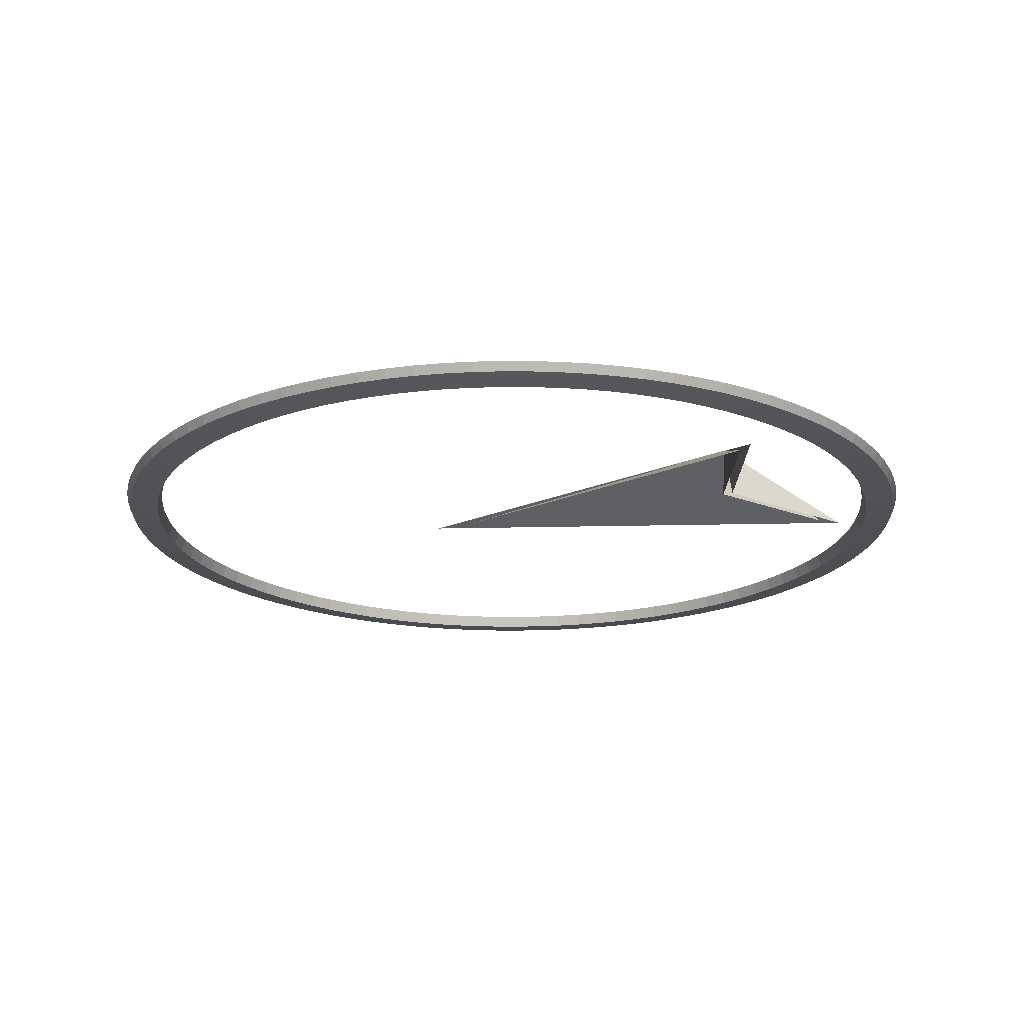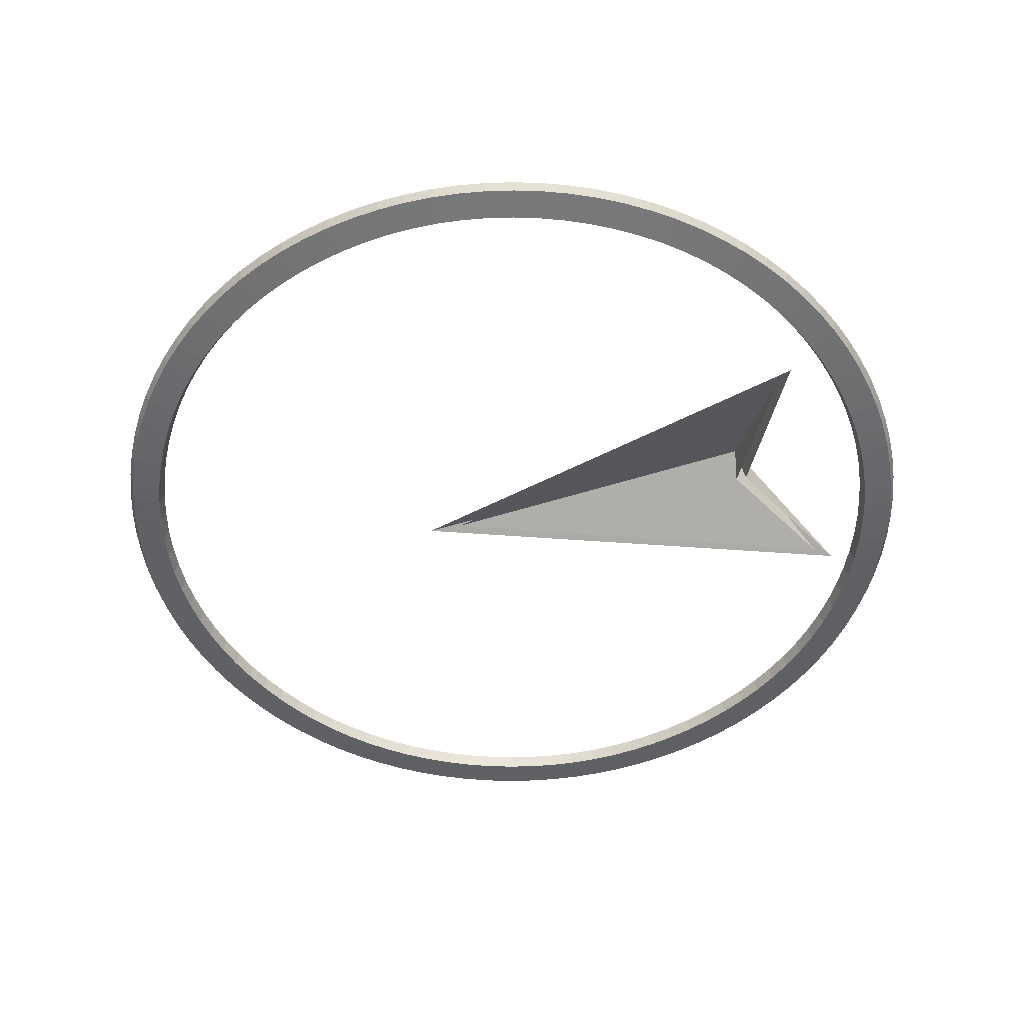
<metadata>
{"format":"obj","ext":"obj","renderer":"f3d","projection":"perspective","resolution":1024,"background":"white","views":[{"elev":-19.9,"azim":117.6,"up":"+Z"},{"elev":-51.0,"azim":104.7,"up":"+Z"}]}
</metadata>
<code>
v -0.5595 1.518 -0.2838
v 0 -0.2858 -0.1893
v 0.000828 1.219 -0.0346
v 0.6257 1.598 -0.2893
v 0 1.256 -0.2714
v 0 -0.4481 -0.1821
v -0.6257 1.598 -0.2893
v 0.5595 1.518 -0.2838
v 0 1.206 -0.2688
f 2 1 3
f 5 3 4
f 4 3 6
f 7 3 5
f 6 3 7
f 3 8 2
f 3 1 9
f 8 3 9
v -0.2426 -1.844 -0.2405
v -0.3626 -1.823 -0.2405
v -0.2599 -1.98 -0.2247
v -0.3886 -1.958 -0.2246
v -0.4812 -1.795 -0.2405
v -0.5159 -1.929 -0.2246
v 0.7636 1.845 -0.2245
v 0.7117 1.717 -0.2405
v 0.8228 1.667 -0.2404
v 0.6411 1.891 -0.2245
v -0.5977 -1.76 -0.2405
v -0.6411 -1.891 -0.2245
v -0.7117 -1.717 -0.2405
v -0.7637 -1.845 -0.2245
v 0.5977 1.76 -0.2405
v -0.8228 -1.667 -0.2404
v -0.883 -1.791 -0.2244
v 0.5159 1.929 -0.2246
v -0.9305 -1.609 -0.2404
v -0.9986 -1.73 -0.2244
v -1.11 -1.661 -0.2244
v -1.034 -1.546 -0.2404
v -1.216 -1.586 -0.2245
v 0.4811 1.795 -0.2405
v -1.133 -1.475 -0.2404
v -1.317 -1.503 -0.2245
v -1.228 -1.399 -0.2404
v 0.3886 1.958 -0.2246
v 0.3626 1.823 -0.2405
v -1.412 -1.414 -0.2246
v -1.317 -1.316 -0.2404
v -1.4 -1.227 -0.2404
v -1.501 -1.318 -0.2246
v -1.477 -1.132 -0.2403
v -1.584 -1.217 -0.2246
v -1.66 -1.111 -0.2245
v -1.547 -1.033 -0.2404
v -1.729 -0.9995 -0.2245
v -1.61 -0.9293 -0.2404
v -1.79 -0.8839 -0.2246
v -1.667 -0.8216 -0.2404
v -1.844 -0.7644 -0.2246
v 0.2599 1.98 -0.2247
v 0.2426 1.844 -0.2405
v 0.1302 1.993 -0.2247
v -1.717 -0.7105 -0.2405
v -1.889 -0.6417 -0.2247
v -1.759 -0.5964 -0.2405
v -1.927 -0.5163 -0.2248
v -1.795 -0.48 -0.2406
v -1.956 -0.3889 -0.2249
v -1.822 -0.3617 -0.2406
v -1.977 -0.26 -0.225
v -1.842 -0.2419 -0.2407
v -1.99 -0.1302 -0.2251
v -1.854 -0.1212 -0.2407
v -1.994 -3e-06 -0.2251
v -1.858 0.000135 -0.2407
v -1.854 0.1212 -0.2407
v -1.99 0.1302 -0.2251
v -1.842 0.2419 -0.2407
v -1.977 0.26 -0.225
v 0.1216 1.856 -0.2405
v -2e-06 1.997 -0.2247
v -2e-06 1.86 -0.2405
v -1.822 0.3617 -0.2406
v -1.956 0.3889 -0.2249
v -1.795 0.48 -0.2406
v -1.927 0.5163 -0.2248
v -1.759 0.5964 -0.2405
v -1.889 0.6417 -0.2247
v -1.717 0.7105 -0.2405
v -1.844 0.7644 -0.2246
v -1.667 0.8216 -0.2404
v -1.79 0.8838 -0.2246
v -1.61 0.9293 -0.2404
v -1.729 0.9995 -0.2245
v -1.547 1.033 -0.2404
v -1.66 1.111 -0.2245
v -1.477 1.132 -0.2403
v -1.584 1.217 -0.2246
v -1.501 1.318 -0.2246
v -1.4 1.227 -0.2404
v -1.412 1.414 -0.2246
v -1.317 1.316 -0.2404
v -1.228 1.399 -0.2404
v -1.317 1.503 -0.2245
v 4e-06 -1.997 -0.2247
v -0.1216 -1.856 -0.2405
v -0.1302 -1.993 -0.2247
v 3e-06 -1.86 -0.2405
v -1.133 1.475 -0.2404
v -1.216 1.586 -0.2245
v -1.034 1.546 -0.2404
v -1.11 1.661 -0.2244
v -0.9305 1.609 -0.2404
v -0.9986 1.73 -0.2244
v -0.883 1.791 -0.2244
v -0.8228 1.667 -0.2404
v -0.7637 1.845 -0.2245
v -0.7117 1.717 -0.2405
v -0.6411 1.891 -0.2245
v -0.5977 1.76 -0.2405
v -0.5159 1.929 -0.2246
v -0.4811 1.795 -0.2405
v -0.3886 1.958 -0.2246
v -0.3626 1.823 -0.2405
v -0.2599 1.98 -0.2247
v -0.2426 1.844 -0.2405
v -0.1302 1.993 -0.2247
v -0.1216 1.856 -0.2405
v 0.1216 -1.856 -0.2405
v 0.1302 -1.993 -0.2247
v 0.2426 -1.844 -0.2405
v 0.2599 -1.98 -0.2247
v 0.3626 -1.823 -0.2405
v 0.3887 -1.958 -0.2246
v 0.4812 -1.795 -0.2405
v 0.5159 -1.929 -0.2246
v 0.5977 -1.76 -0.2405
v 0.6411 -1.891 -0.2245
v 0.7117 -1.717 -0.2405
v 0.7637 -1.845 -0.2245
v 0.8228 -1.667 -0.2404
v 0.8831 -1.791 -0.2244
v 0.9305 -1.609 -0.2404
v 0.9986 -1.73 -0.2244
v 1.11 -1.661 -0.2244
v 1.034 -1.546 -0.2404
v 1.216 -1.586 -0.2245
v 1.133 -1.475 -0.2404
v 1.317 -1.503 -0.2245
v 1.228 -1.399 -0.2404
v 1.412 -1.414 -0.2246
v 1.317 -1.316 -0.2404
v 1.4 -1.227 -0.2404
v 1.502 -1.318 -0.2246
v 1.477 -1.132 -0.2403
v 1.584 -1.217 -0.2246
v 1.66 -1.111 -0.2245
v 1.547 -1.033 -0.2404
v 1.729 -0.9995 -0.2245
v 1.61 -0.9293 -0.2404
v 1.79 -0.8838 -0.2246
v 1.667 -0.8216 -0.2404
v 1.844 -0.7644 -0.2246
v 1.717 -0.7105 -0.2405
v 1.889 -0.6417 -0.2247
v 1.759 -0.5964 -0.2405
v 1.927 -0.5163 -0.2248
v 1.795 -0.48 -0.2406
v 1.956 -0.3889 -0.2249
v 1.822 -0.3617 -0.2406
v 1.977 -0.26 -0.225
v 1.842 -0.2419 -0.2407
v 1.99 -0.1302 -0.2251
v 1.854 -0.1212 -0.2407
v 1.994 3e-06 -0.2251
v 1.858 3e-06 -0.2407
v 1.854 0.1212 -0.2407
v 1.99 0.1302 -0.2251
v 1.842 0.2419 -0.2407
v 1.977 0.26 -0.225
v 1.822 0.3617 -0.2406
v 1.956 0.3889 -0.2249
v 1.795 0.48 -0.2406
v 1.927 0.5163 -0.2248
v 1.759 0.5964 -0.2405
v 1.889 0.6417 -0.2247
v 1.717 0.7105 -0.2405
v 1.844 0.7644 -0.2246
v 1.667 0.8216 -0.2404
v 1.79 0.8838 -0.2246
v 1.61 0.9293 -0.2404
v 1.729 0.9995 -0.2245
v 1.547 1.033 -0.2404
v 1.66 1.111 -0.2245
v 1.477 1.132 -0.2403
v 1.584 1.217 -0.2246
v 1.501 1.318 -0.2246
v 1.4 1.227 -0.2404
v 1.412 1.414 -0.2246
v 1.317 1.316 -0.2404
v 1.228 1.399 -0.2404
v 1.317 1.503 -0.2245
v 1.133 1.475 -0.2404
v 1.216 1.586 -0.2245
v 1.034 1.546 -0.2404
v 1.11 1.661 -0.2244
v 0.9305 1.609 -0.2404
v 0.9986 1.73 -0.2244
v 0.883 1.791 -0.2244
v -0.3584 -1.804 -0.1837
v -0.2397 -1.824 -0.1837
v -0.3928 -1.978 -0.1836
v -0.5214 -1.948 -0.1835
v 0.8136 1.649 -0.1837
v 0.7037 1.699 -0.1837
v 0.6479 1.909 -0.1835
v 0.7717 1.863 -0.1834
v -0.4756 -1.777 -0.1837
v -0.6479 -1.909 -0.1835
v -0.5909 -1.741 -0.1837
v -0.7718 -1.863 -0.1834
v -0.7037 -1.699 -0.1837
v 0.5909 1.741 -0.1837
v -0.8924 -1.809 -0.1834
v 0.5214 1.948 -0.1835
v -0.8136 -1.649 -0.1837
v -0.92 -1.593 -0.1837
v -1.009 -1.747 -0.1834
v -1.122 -1.678 -0.1834
v -1.023 -1.53 -0.1837
v -1.229 -1.601 -0.1834
v 0.4756 1.777 -0.1837
v -1.121 -1.46 -0.1837
v -1.331 -1.517 -0.1835
v -1.214 -1.384 -0.1836
v 0.3928 1.978 -0.1836
v 0.3584 1.804 -0.1837
v -1.427 -1.427 -0.1835
v -1.302 -1.302 -0.1836
v -1.517 -1.331 -0.1835
v -1.384 -1.214 -0.1836
v -1.601 -1.229 -0.1835
v -1.46 -1.121 -0.1836
v -1.677 -1.121 -0.1834
v -1.53 -1.023 -0.1837
v -1.747 -1.009 -0.1834
v -1.593 -0.92 -0.1837
v -1.809 -0.8922 -0.1834
v -1.649 -0.8134 -0.1838
v -1.863 -0.7716 -0.1835
v 0.2627 1.999 -0.1836
v 0.2398 1.824 -0.1837
v 0.1316 2.012 -0.1837
v -1.698 -0.7034 -0.1838
v -1.909 -0.6477 -0.1836
v -1.74 -0.5905 -0.1838
v -1.947 -0.5211 -0.1837
v -1.775 -0.4752 -0.1839
v -1.976 -0.3925 -0.1838
v -1.802 -0.358 -0.184
v -1.997 -0.2625 -0.1839
v -1.822 -0.2394 -0.184
v -2.01 -0.1315 -0.184
v -1.834 -0.12 -0.184
v -2.014 -3e-06 -0.184
v -1.838 0.000135 -0.184
v -2.01 0.1315 -0.184
v -1.834 0.1199 -0.184
v -1.997 0.2625 -0.1839
v 0.1201 1.837 -0.1837
v -1.822 0.2394 -0.184
v -2e-06 2.017 -0.1837
v -2e-06 1.841 -0.1837
v -1.976 0.3925 -0.1838
v -1.802 0.358 -0.184
v -1.947 0.5211 -0.1837
v -1.775 0.4752 -0.1839
v -1.909 0.6477 -0.1836
v -1.74 0.5905 -0.1838
v -1.863 0.7716 -0.1835
v -1.698 0.7033 -0.1838
v -1.809 0.8922 -0.1834
v -1.649 0.8134 -0.1838
v -1.747 1.009 -0.1834
v -1.593 0.92 -0.1837
v -1.677 1.121 -0.1834
v -1.53 1.023 -0.1837
v -1.601 1.229 -0.1835
v -1.46 1.121 -0.1836
v -1.517 1.331 -0.1835
v -1.384 1.214 -0.1836
v -1.427 1.427 -0.1835
v -1.302 1.302 -0.1836
v -1.331 1.517 -0.1835
v -1.214 1.384 -0.1837
v 4e-06 -2.017 -0.1837
v -0.1316 -2.012 -0.1837
v -0.1201 -1.837 -0.1837
v 3e-06 -1.841 -0.1837
v -1.229 1.601 -0.1834
v -1.121 1.46 -0.1837
v -1.122 1.678 -0.1834
v -0.2627 -1.999 -0.1836
v -1.023 1.53 -0.1837
v -1.009 1.747 -0.1834
v -0.92 1.593 -0.1837
v -0.8924 1.809 -0.1834
v -0.8136 1.649 -0.1837
v -0.7717 1.863 -0.1834
v -0.7037 1.699 -0.1837
v -0.6479 1.909 -0.1835
v -0.5909 1.741 -0.1837
v -0.5214 1.948 -0.1835
v -0.4756 1.777 -0.1837
v -0.3928 1.978 -0.1836
v -0.3584 1.804 -0.1837
v -0.2627 1.999 -0.1836
v -0.2398 1.824 -0.1837
v -0.1316 2.012 -0.1837
v -0.1201 1.837 -0.1837
v 0.1201 -1.837 -0.1837
v 0.1316 -2.012 -0.1837
v 0.2398 -1.824 -0.1837
v 0.2627 -1.999 -0.1836
v 0.3584 -1.804 -0.1837
v 0.3928 -1.978 -0.1836
v 0.4756 -1.777 -0.1837
v 0.5214 -1.948 -0.1835
v 0.5909 -1.741 -0.1837
v 0.6479 -1.909 -0.1835
v 0.7037 -1.699 -0.1837
v 0.7718 -1.863 -0.1834
v 0.8136 -1.649 -0.1837
v 0.8924 -1.809 -0.1834
v 0.9201 -1.593 -0.1837
v 1.009 -1.747 -0.1834
v 1.122 -1.678 -0.1834
v 1.023 -1.53 -0.1837
v 1.229 -1.601 -0.1834
v 1.121 -1.46 -0.1837
v 1.331 -1.517 -0.1835
v 1.214 -1.384 -0.1836
v 1.427 -1.427 -0.1835
v 1.302 -1.302 -0.1836
v 1.384 -1.214 -0.1836
v 1.517 -1.331 -0.1835
v 1.46 -1.121 -0.1836
v 1.601 -1.229 -0.1835
v 1.677 -1.121 -0.1834
v 1.53 -1.023 -0.1837
v 1.747 -1.009 -0.1834
v 1.593 -0.92 -0.1837
v 1.809 -0.8922 -0.1834
v 1.649 -0.8134 -0.1838
v 1.863 -0.7716 -0.1835
v 1.698 -0.7034 -0.1838
v 1.909 -0.6477 -0.1836
v 1.74 -0.5905 -0.1838
v 1.947 -0.5211 -0.1837
v 1.775 -0.4752 -0.1839
v 1.976 -0.3925 -0.1838
v 1.802 -0.358 -0.184
v 1.997 -0.2625 -0.1839
v 1.822 -0.2394 -0.184
v 2.01 -0.1315 -0.184
v 1.834 -0.1199 -0.184
v 2.014 3e-06 -0.184
v 1.838 3e-06 -0.184
v 1.834 0.12 -0.184
v 2.01 0.1315 -0.184
v 1.822 0.2394 -0.184
v 1.997 0.2625 -0.1839
v 1.802 0.358 -0.184
v 1.976 0.3925 -0.1838
v 1.775 0.4752 -0.1839
v 1.947 0.5211 -0.1837
v 1.74 0.5905 -0.1838
v 1.909 0.6477 -0.1836
v 1.698 0.7034 -0.1838
v 1.863 0.7716 -0.1835
v 1.649 0.8134 -0.1838
v 1.809 0.8922 -0.1834
v 1.593 0.92 -0.1837
v 1.747 1.009 -0.1834
v 1.53 1.023 -0.1837
v 1.677 1.121 -0.1834
v 1.46 1.121 -0.1836
v 1.601 1.229 -0.1835
v 1.517 1.331 -0.1835
v 1.384 1.214 -0.1836
v 1.427 1.427 -0.1835
v 1.302 1.302 -0.1836
v 1.214 1.384 -0.1837
v 1.331 1.517 -0.1835
v 1.121 1.46 -0.1837
v 1.229 1.601 -0.1834
v 1.023 1.53 -0.1837
v 1.122 1.678 -0.1834
v 0.92 1.593 -0.1837
v 1.009 1.747 -0.1834
v 0.8924 1.809 -0.1834
f 12 10 11
f 15 13 14
f 18 16 17
f 17 16 19
f 13 11 14
f 21 15 20
f 15 14 20
f 23 21 22
f 21 20 22
f 17 19 24
f 26 23 25
f 24 19 27
f 23 22 25
f 28 26 25
f 29 26 28
f 30 29 28
f 30 28 31
f 32 30 31
f 24 27 33
f 32 31 34
f 35 32 34
f 35 34 36
f 33 27 37
f 33 37 38
f 39 35 36
f 39 36 40
f 42 39 41
f 39 40 41
f 44 42 43
f 42 41 43
f 45 44 43
f 45 43 46
f 47 45 46
f 47 46 48
f 49 47 48
f 49 48 50
f 51 49 50
f 38 37 52
f 38 52 53
f 53 52 54
f 51 50 55
f 56 51 55
f 56 55 57
f 58 56 57
f 58 57 59
f 60 58 59
f 60 59 61
f 62 60 61
f 62 61 63
f 64 62 63
f 64 63 65
f 66 64 65
f 66 65 67
f 69 66 68
f 66 67 68
f 71 69 70
f 53 54 72
f 69 68 70
f 72 54 73
f 72 73 74
f 76 71 75
f 71 70 75
f 78 76 77
f 76 75 77
f 80 78 79
f 78 77 79
f 82 80 81
f 80 79 81
f 84 82 83
f 82 81 83
f 86 84 85
f 84 83 85
f 88 86 87
f 86 85 87
f 90 88 89
f 88 87 89
f 91 90 89
f 91 89 92
f 93 91 92
f 93 92 94
f 96 93 95
f 93 94 95
f 99 97 98
f 97 100 98
f 102 96 101
f 96 95 101
f 104 102 103
f 99 10 12
f 102 101 103
f 106 104 105
f 104 103 105
f 107 106 105
f 98 10 99
f 107 105 108
f 13 12 11
f 109 107 108
f 109 108 110
f 111 109 110
f 111 110 112
f 113 111 112
f 113 112 114
f 115 113 114
f 115 114 116
f 117 115 116
f 117 116 118
f 119 117 118
f 119 118 120
f 73 119 120
f 73 120 74
f 100 97 121
f 97 122 121
f 121 122 123
f 122 124 123
f 123 124 125
f 124 126 125
f 125 126 127
f 126 128 127
f 127 128 129
f 128 130 129
f 129 130 131
f 130 132 131
f 131 132 133
f 132 134 133
f 133 134 135
f 136 135 134
f 135 136 137
f 135 137 138
f 138 137 139
f 138 139 140
f 140 139 141
f 140 141 142
f 142 141 143
f 142 143 144
f 144 143 145
f 143 146 145
f 145 146 147
f 146 148 147
f 147 148 149
f 147 149 150
f 150 149 151
f 150 151 152
f 152 151 153
f 152 153 154
f 154 153 155
f 154 155 156
f 156 155 157
f 156 157 158
f 158 157 159
f 158 159 160
f 160 159 161
f 160 161 162
f 162 161 163
f 162 163 164
f 164 163 165
f 164 165 166
f 166 165 167
f 166 167 168
f 168 167 169
f 167 170 169
f 169 170 171
f 170 172 171
f 171 172 173
f 172 174 173
f 173 174 175
f 174 176 175
f 175 176 177
f 176 178 177
f 177 178 179
f 178 180 179
f 179 180 181
f 180 182 181
f 181 182 183
f 182 184 183
f 183 184 185
f 184 186 185
f 185 186 187
f 186 188 187
f 187 188 189
f 187 189 190
f 190 189 191
f 190 191 192
f 192 191 193
f 191 194 193
f 193 194 195
f 194 196 195
f 195 196 197
f 196 198 197
f 197 198 199
f 198 200 199
f 199 200 201
f 199 201 18
f 18 201 16
f 11 10 203
f 205 204 15
f 207 18 17
f 209 208 16
f 202 14 11
f 211 205 21
f 210 20 14
f 213 211 23
f 212 22 20
f 215 17 24
f 216 213 26
f 208 217 19
f 214 25 22
f 218 28 25
f 220 216 29
f 221 29 30
f 219 31 28
f 223 30 32
f 224 24 33
f 222 34 31
f 226 32 35
f 225 36 34
f 217 228 27
f 229 33 38
f 230 35 39
f 227 231 36
f 232 39 42
f 231 41 40
f 234 232 44
f 233 43 41
f 236 234 45
f 235 237 43
f 238 45 47
f 237 239 46
f 240 47 49
f 239 241 48
f 242 49 51
f 228 243 37
f 244 38 53
f 243 245 52
f 241 246 50
f 247 51 56
f 246 248 55
f 249 56 58
f 248 250 57
f 251 58 60
f 250 252 59
f 253 60 62
f 252 254 61
f 255 62 64
f 254 256 63
f 257 64 66
f 256 258 65
f 259 257 69
f 258 68 67
f 261 259 71
f 262 53 72
f 260 70 68
f 245 264 54
f 265 72 74
f 266 261 76
f 263 75 70
f 268 266 78
f 267 77 75
f 270 268 80
f 269 79 77
f 272 270 82
f 271 81 79
f 274 272 84
f 273 83 81
f 276 274 86
f 275 85 83
f 278 276 88
f 277 87 85
f 280 88 90
f 279 89 87
f 282 90 91
f 281 283 89
f 284 282 93
f 283 285 92
f 286 284 96
f 285 287 94
f 289 288 99
f 291 98 100
f 292 286 102
f 287 293 95
f 294 292 104
f 295 289 12
f 293 103 101
f 297 104 106
f 296 298 103
f 299 106 107
f 10 290 203
f 298 300 105
f 204 295 13
f 301 107 109
f 300 302 108
f 303 109 111
f 302 304 110
f 305 111 113
f 304 306 112
f 307 113 115
f 306 308 114
f 309 115 117
f 308 310 116
f 311 117 119
f 310 312 118
f 264 119 73
f 312 265 120
f 313 291 121
f 288 122 97
f 315 313 123
f 314 124 122
f 317 315 125
f 316 126 124
f 319 317 127
f 318 128 126
f 321 319 129
f 320 130 128
f 323 321 131
f 322 132 130
f 325 323 133
f 324 134 132
f 327 325 135
f 326 136 134
f 328 329 136
f 330 327 138
f 329 331 137
f 332 330 140
f 331 333 139
f 334 332 142
f 333 335 141
f 336 142 144
f 337 336 145
f 335 338 143
f 339 337 147
f 338 148 146
f 340 149 148
f 342 147 150
f 341 343 149
f 344 150 152
f 343 345 151
f 346 152 154
f 345 347 153
f 348 154 156
f 347 349 155
f 350 156 158
f 349 351 157
f 352 158 160
f 351 353 159
f 354 160 162
f 353 355 161
f 356 162 164
f 355 357 163
f 358 164 166
f 357 359 165
f 360 166 168
f 361 360 169
f 359 170 167
f 363 361 171
f 362 172 170
f 365 363 173
f 364 174 172
f 367 365 175
f 366 176 174
f 369 367 177
f 368 178 176
f 371 369 179
f 370 180 178
f 373 371 181
f 372 182 180
f 375 373 183
f 374 184 182
f 377 375 185
f 376 186 184
f 379 377 187
f 378 380 186
f 380 381 188
f 382 187 190
f 381 191 189
f 384 190 192
f 385 192 193
f 383 194 191
f 387 385 195
f 386 196 194
f 389 387 197
f 388 198 196
f 391 197 199
f 390 392 198
f 392 393 200
f 206 199 18
f 393 209 201
f 202 11 203
f 15 204 13
f 206 18 207
f 16 208 19
f 210 14 202
f 21 205 15
f 212 20 210
f 23 211 21
f 214 22 212
f 207 17 215
f 26 213 23
f 19 217 27
f 218 25 214
f 219 28 218
f 29 216 26
f 220 29 221
f 222 31 219
f 221 30 223
f 215 24 224
f 225 34 222
f 223 32 226
f 227 36 225
f 27 228 37
f 224 33 229
f 226 35 230
f 36 231 40
f 230 39 232
f 233 41 231
f 44 232 42
f 235 43 233
f 45 234 44
f 43 237 46
f 236 45 238
f 46 239 48
f 238 47 240
f 48 241 50
f 240 49 242
f 37 243 52
f 229 38 244
f 52 245 54
f 50 246 55
f 242 51 247
f 55 248 57
f 247 56 249
f 57 250 59
f 249 58 251
f 59 252 61
f 251 60 253
f 61 254 63
f 253 62 255
f 63 256 65
f 255 64 257
f 65 258 67
f 69 257 66
f 260 68 258
f 71 259 69
f 244 53 262
f 263 70 260
f 54 264 73
f 262 72 265
f 76 261 71
f 267 75 263
f 78 266 76
f 269 77 267
f 80 268 78
f 271 79 269
f 82 270 80
f 273 81 271
f 84 272 82
f 275 83 273
f 86 274 84
f 277 85 275
f 88 276 86
f 279 87 277
f 278 88 280
f 281 89 279
f 280 90 282
f 89 283 92
f 93 282 91
f 92 285 94
f 96 284 93
f 94 287 95
f 99 288 97
f 290 98 291
f 102 286 96
f 95 293 101
f 104 292 102
f 12 289 99
f 296 103 293
f 294 104 297
f 103 298 105
f 297 106 299
f 290 10 98
f 105 300 108
f 13 295 12
f 299 107 301
f 108 302 110
f 301 109 303
f 110 304 112
f 303 111 305
f 112 306 114
f 305 113 307
f 114 308 116
f 307 115 309
f 116 310 118
f 309 117 311
f 118 312 120
f 311 119 264
f 120 265 74
f 121 291 100
f 314 122 288
f 123 313 121
f 316 124 314
f 125 315 123
f 318 126 316
f 127 317 125
f 320 128 318
f 129 319 127
f 322 130 320
f 131 321 129
f 324 132 322
f 133 323 131
f 326 134 324
f 135 325 133
f 328 136 326
f 136 329 137
f 138 327 135
f 137 331 139
f 140 330 138
f 139 333 141
f 142 332 140
f 141 335 143
f 334 142 336
f 145 336 144
f 143 338 146
f 147 337 145
f 340 148 338
f 341 149 340
f 339 147 342
f 149 343 151
f 342 150 344
f 151 345 153
f 344 152 346
f 153 347 155
f 346 154 348
f 155 349 157
f 348 156 350
f 157 351 159
f 350 158 352
f 159 353 161
f 352 160 354
f 161 355 163
f 354 162 356
f 163 357 165
f 356 164 358
f 165 359 167
f 358 166 360
f 169 360 168
f 362 170 359
f 171 361 169
f 364 172 362
f 173 363 171
f 366 174 364
f 175 365 173
f 368 176 366
f 177 367 175
f 370 178 368
f 179 369 177
f 372 180 370
f 181 371 179
f 374 182 372
f 183 373 181
f 376 184 374
f 185 375 183
f 378 186 376
f 187 377 185
f 186 380 188
f 188 381 189
f 379 187 382
f 383 191 381
f 382 190 384
f 384 192 385
f 386 194 383
f 195 385 193
f 388 196 386
f 197 387 195
f 390 198 388
f 389 197 391
f 198 392 200
f 200 393 201
f 391 199 206
f 201 209 16

</code>
